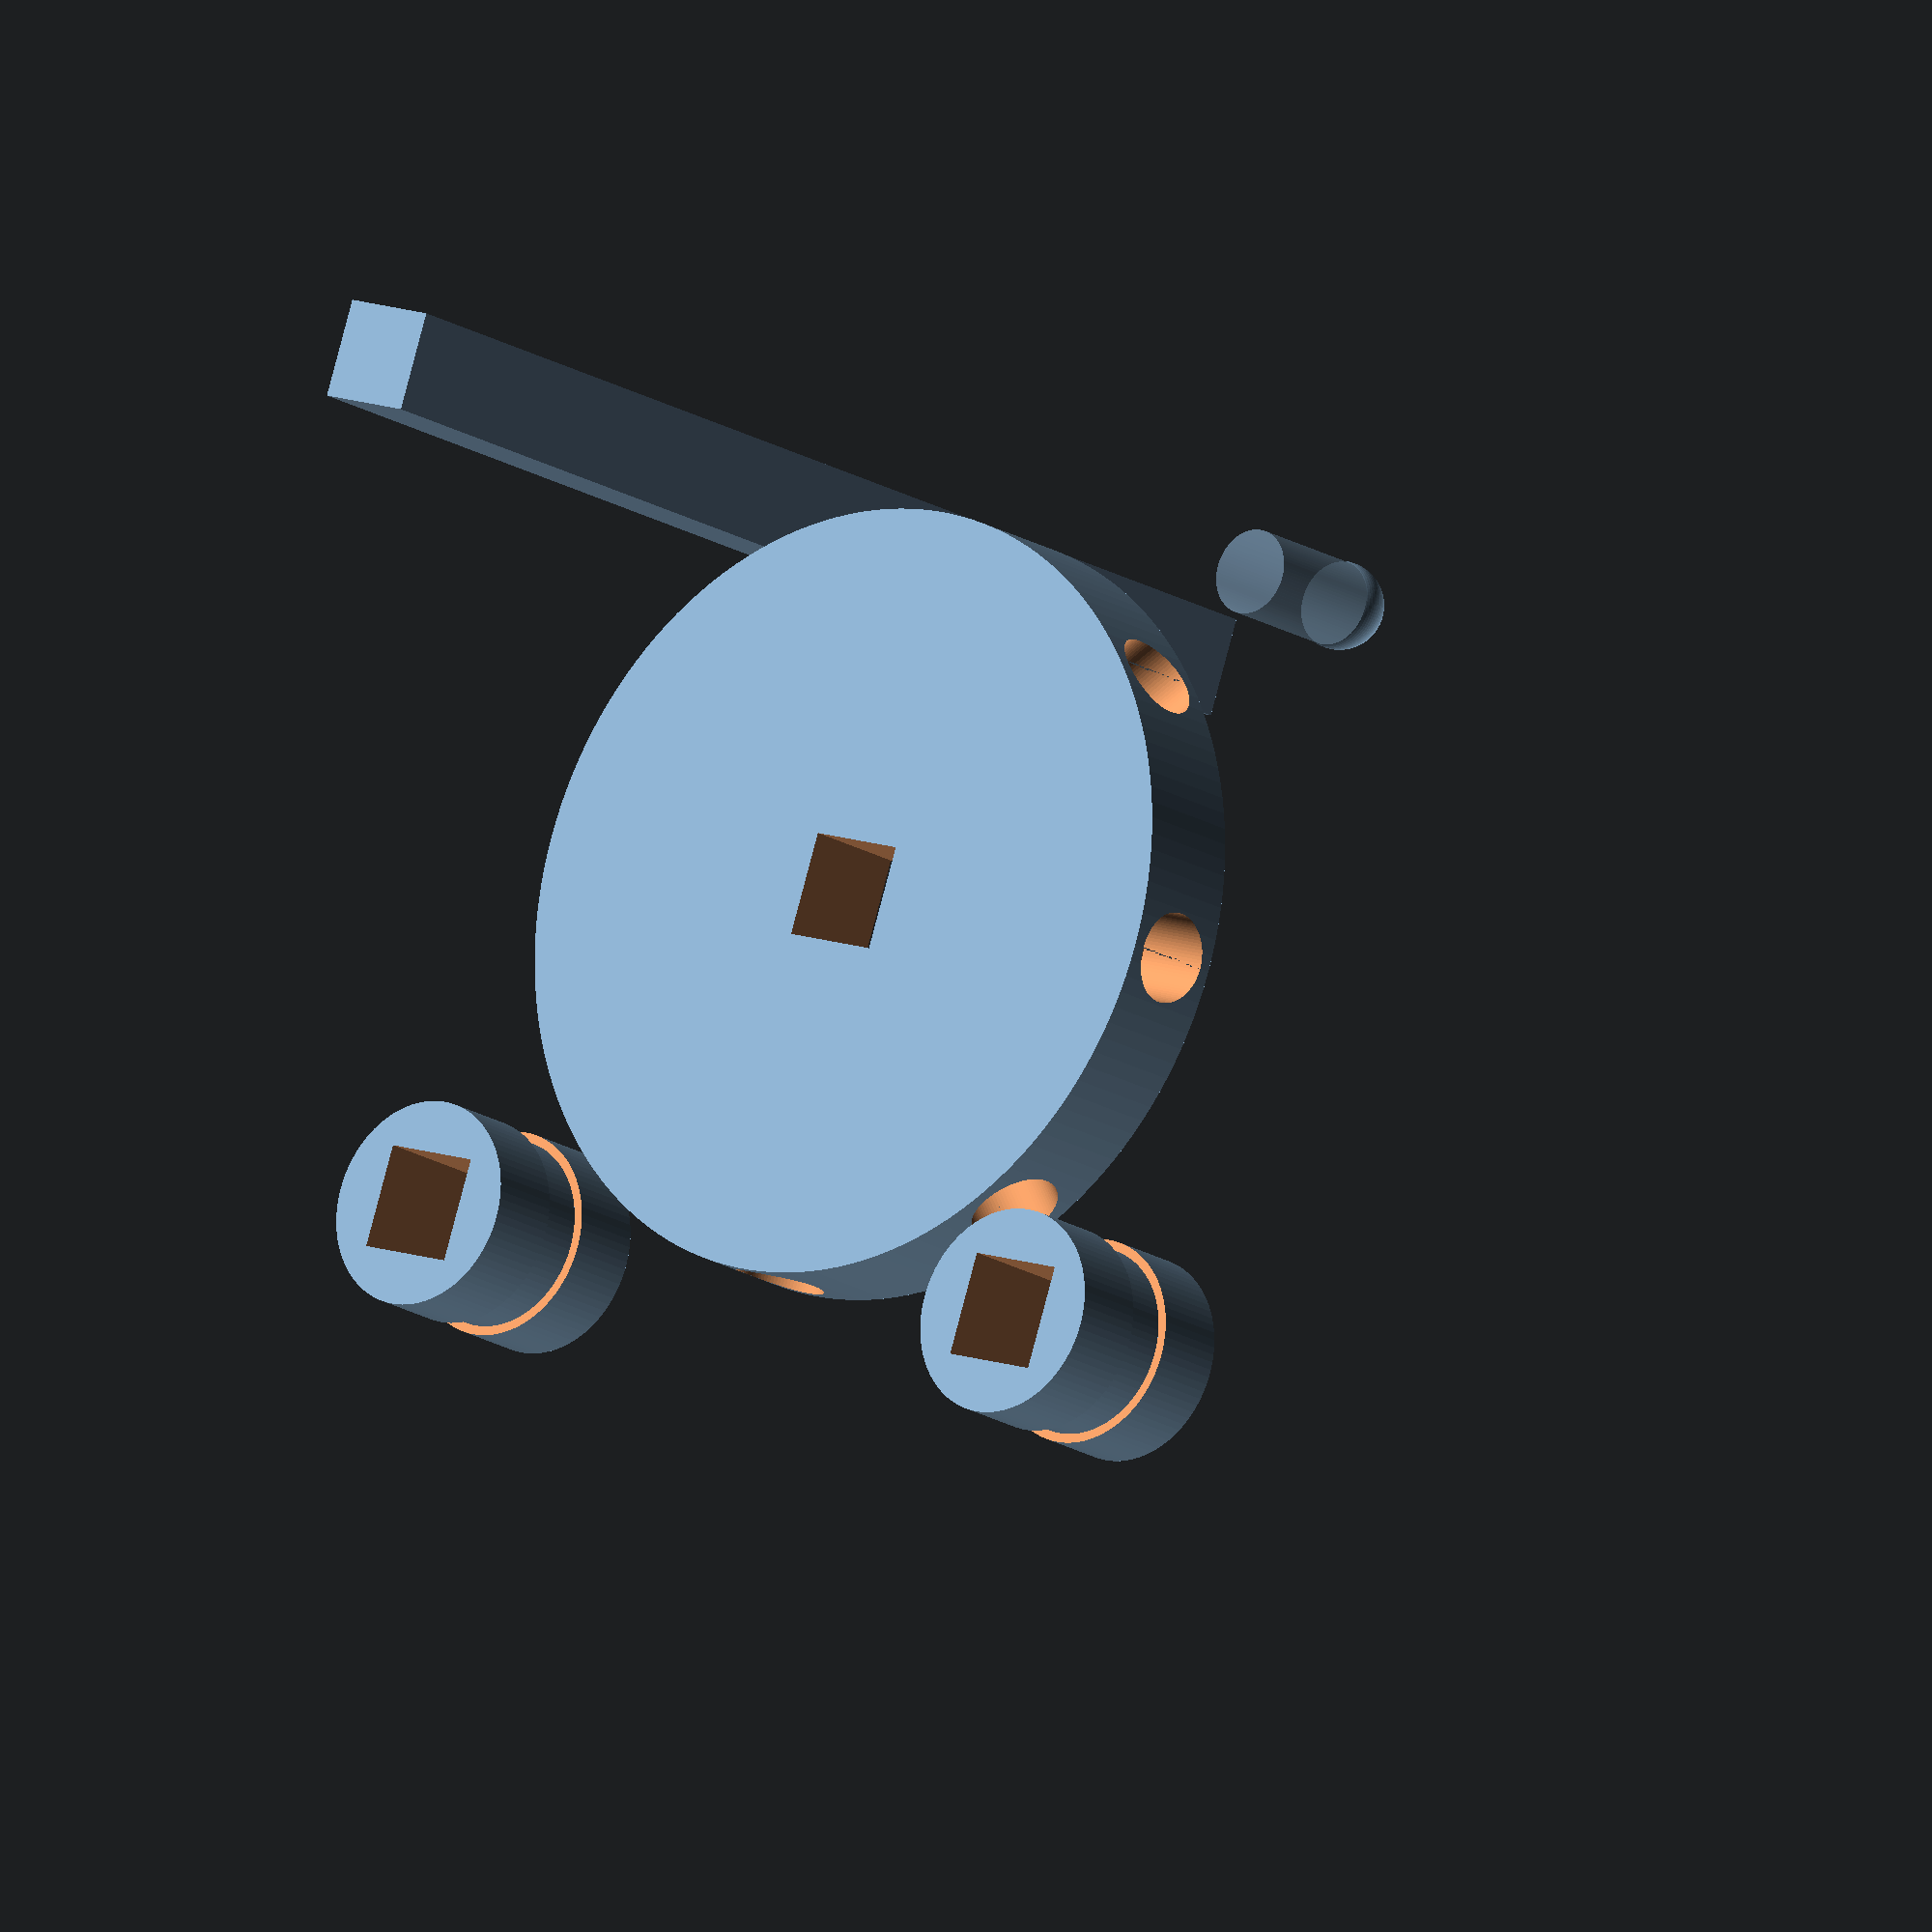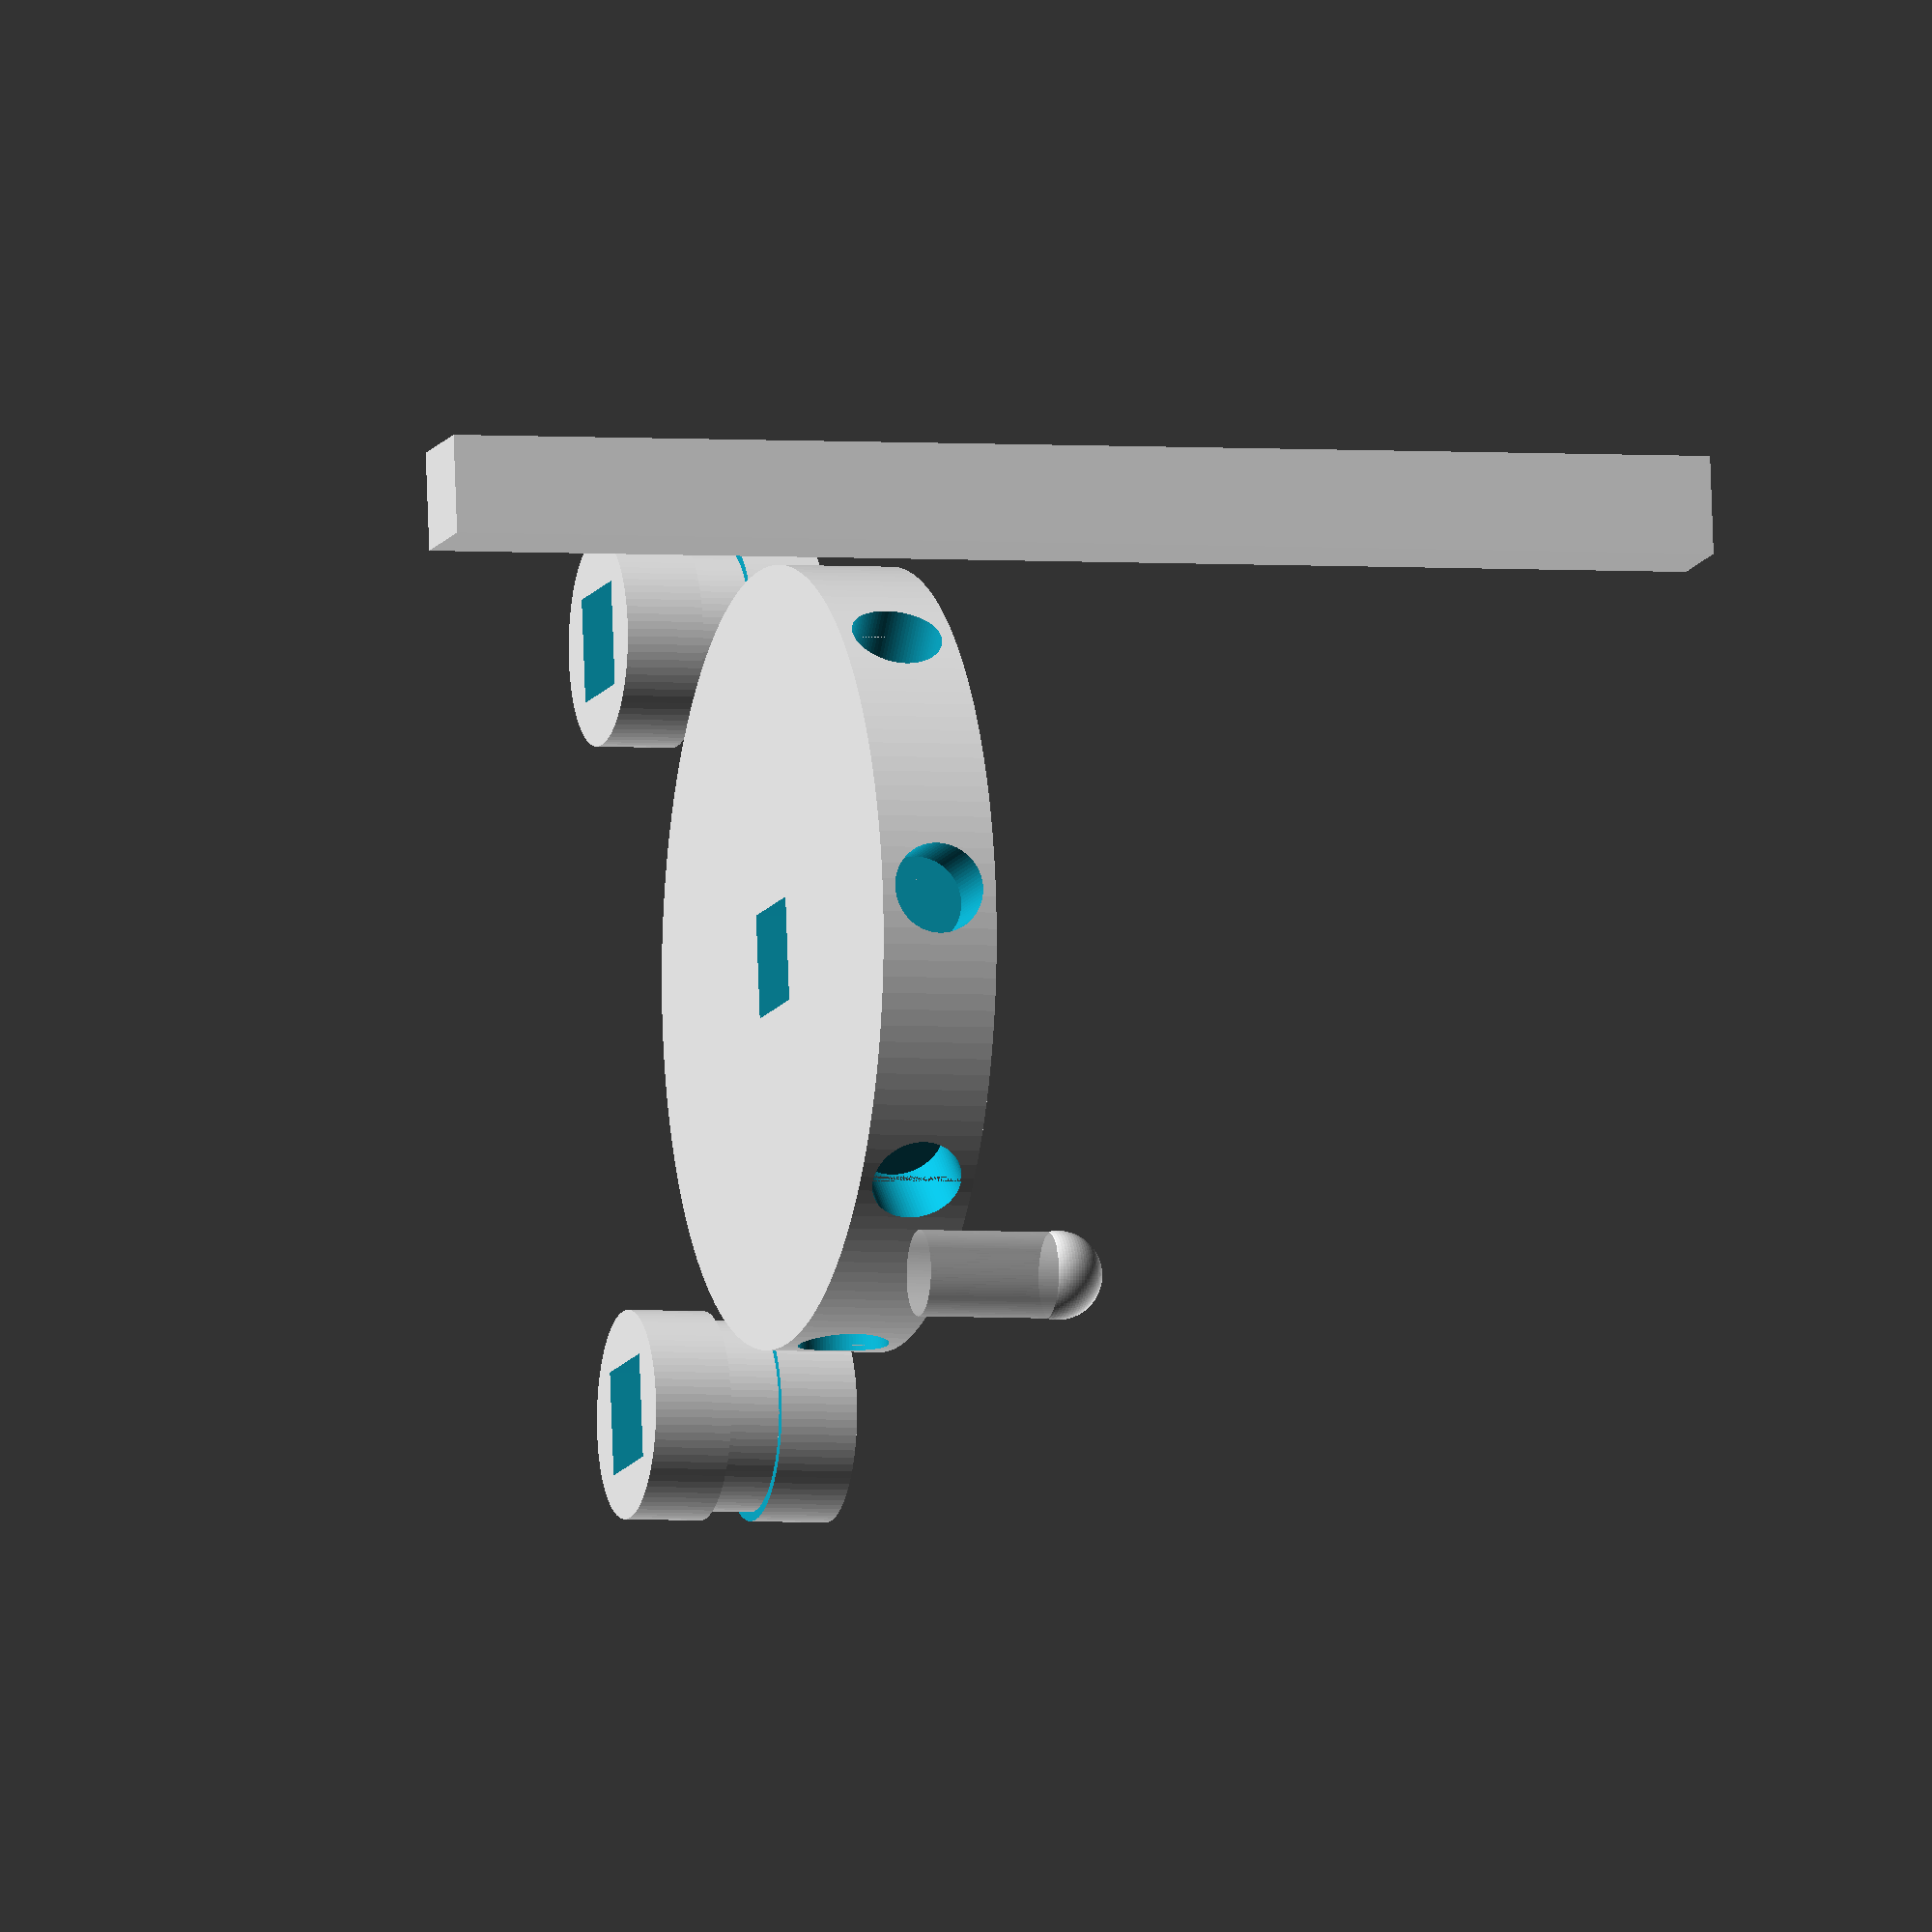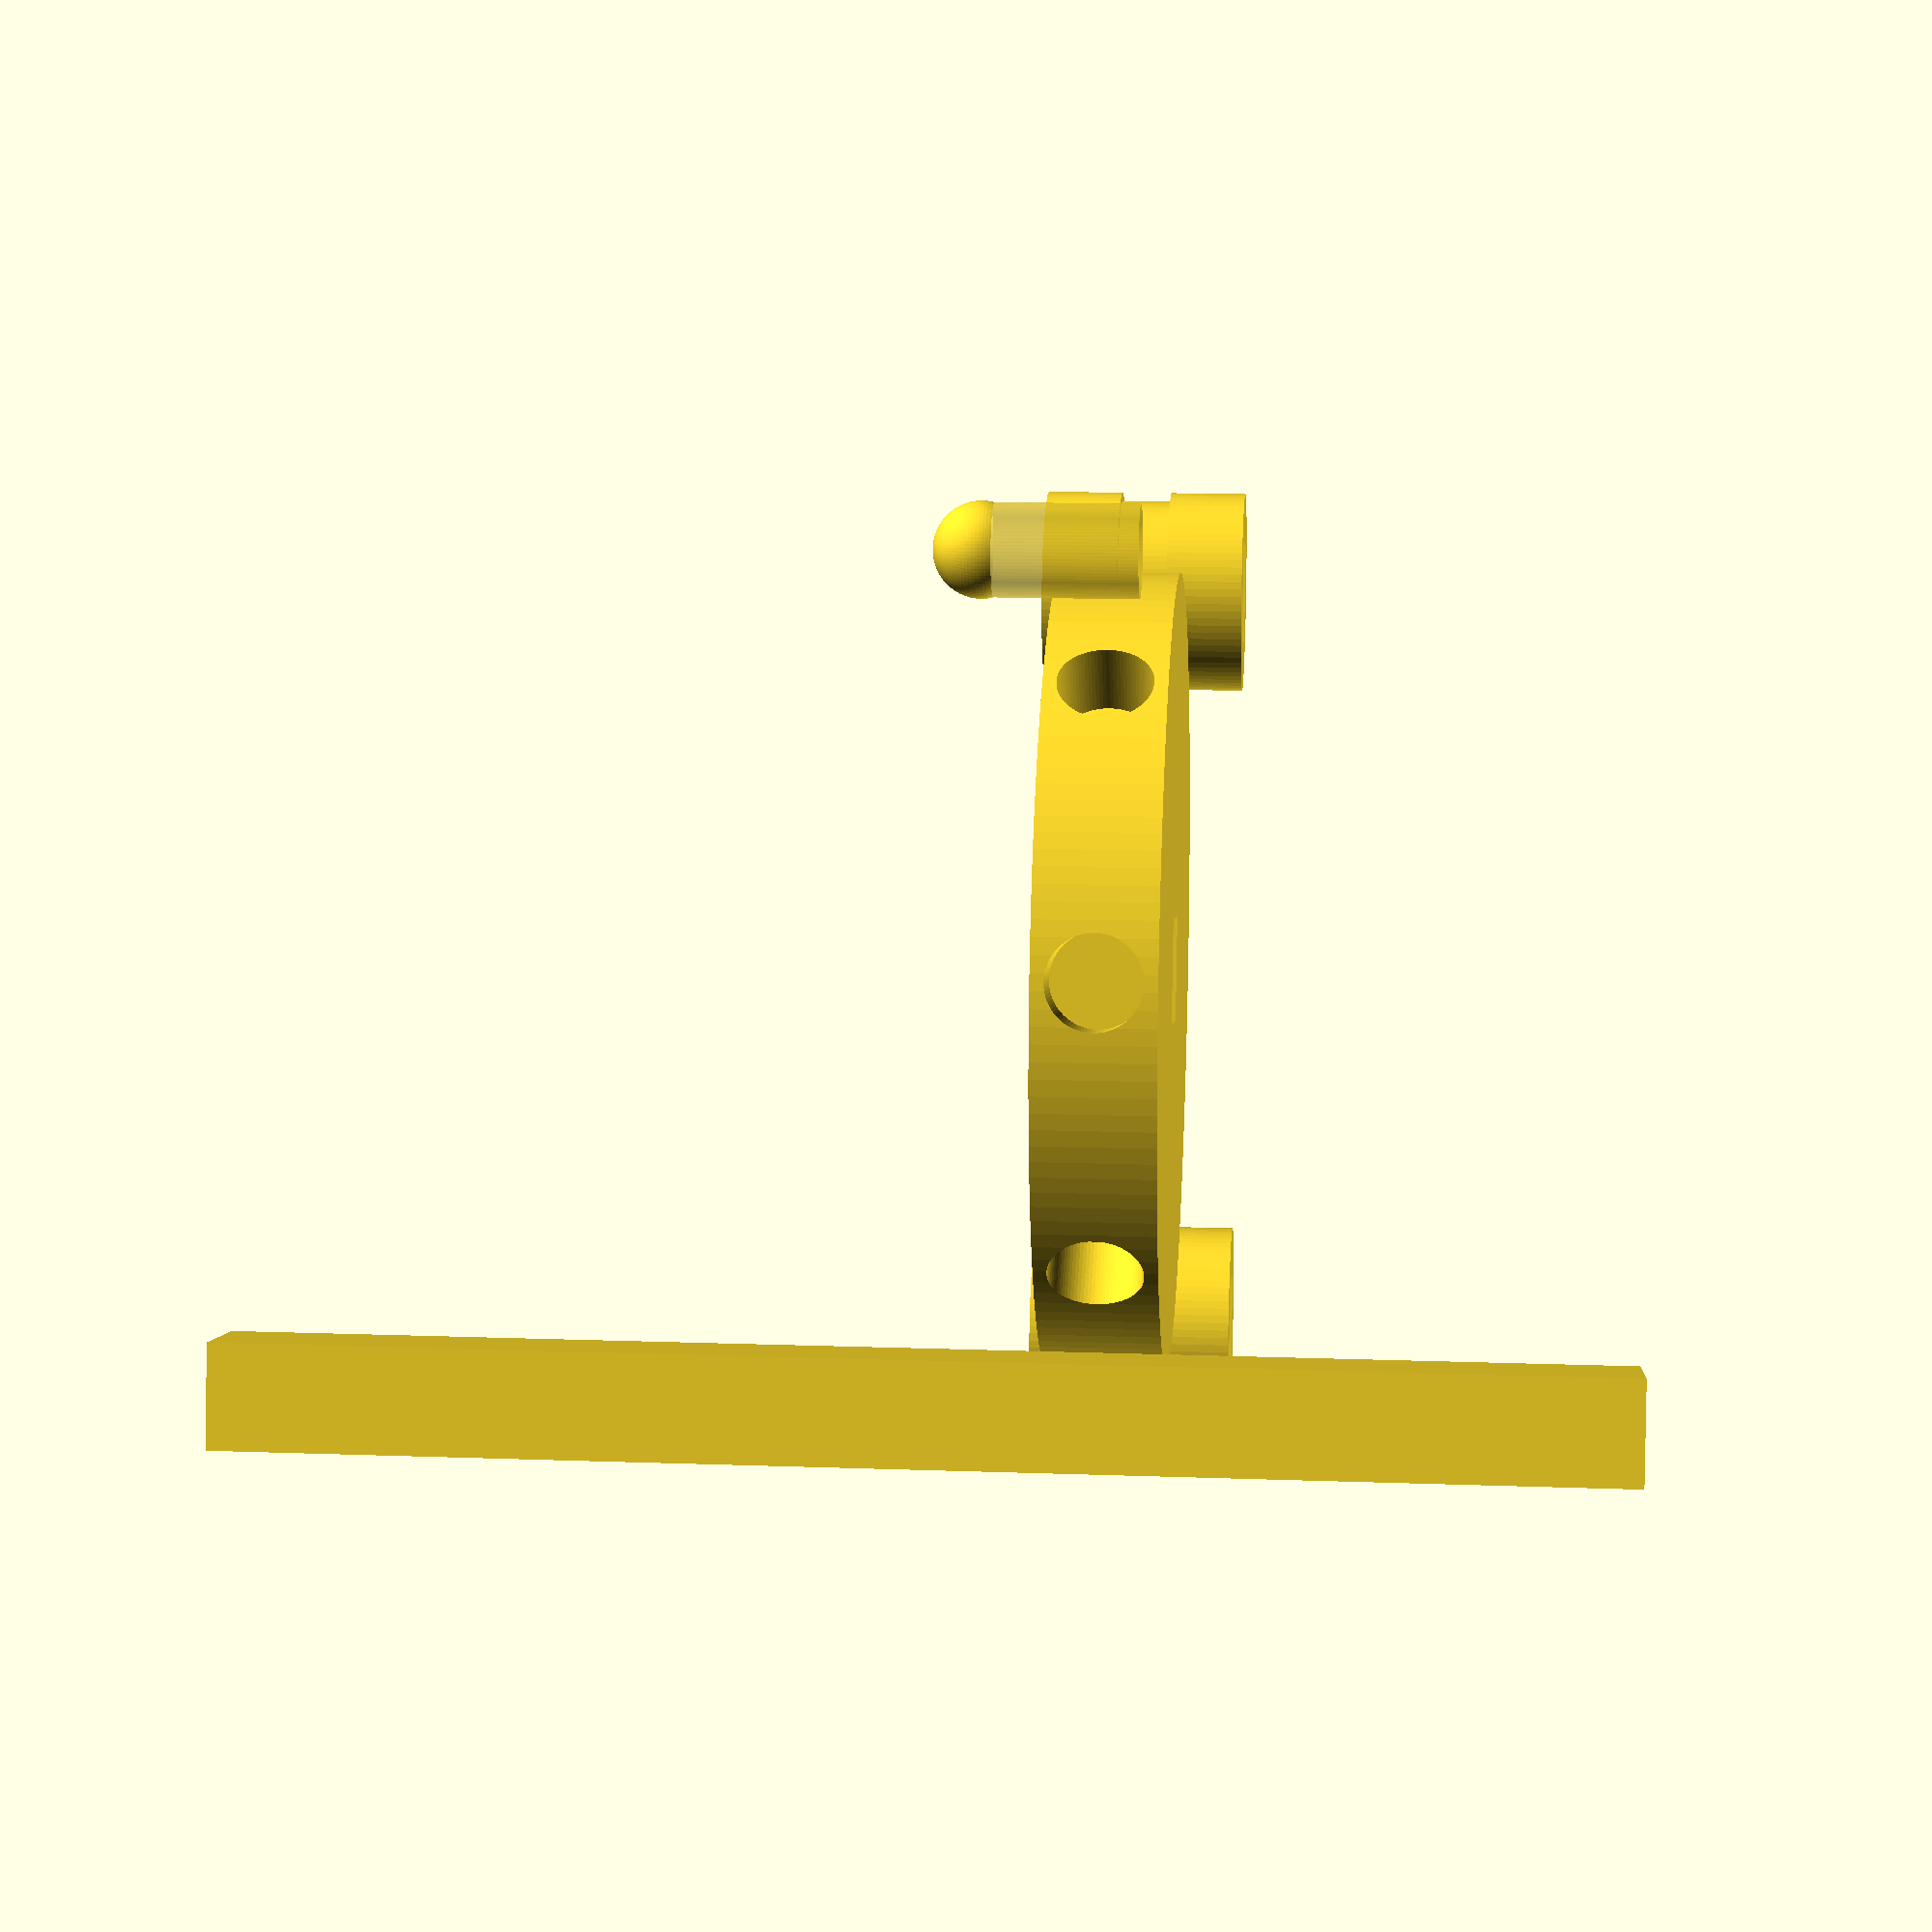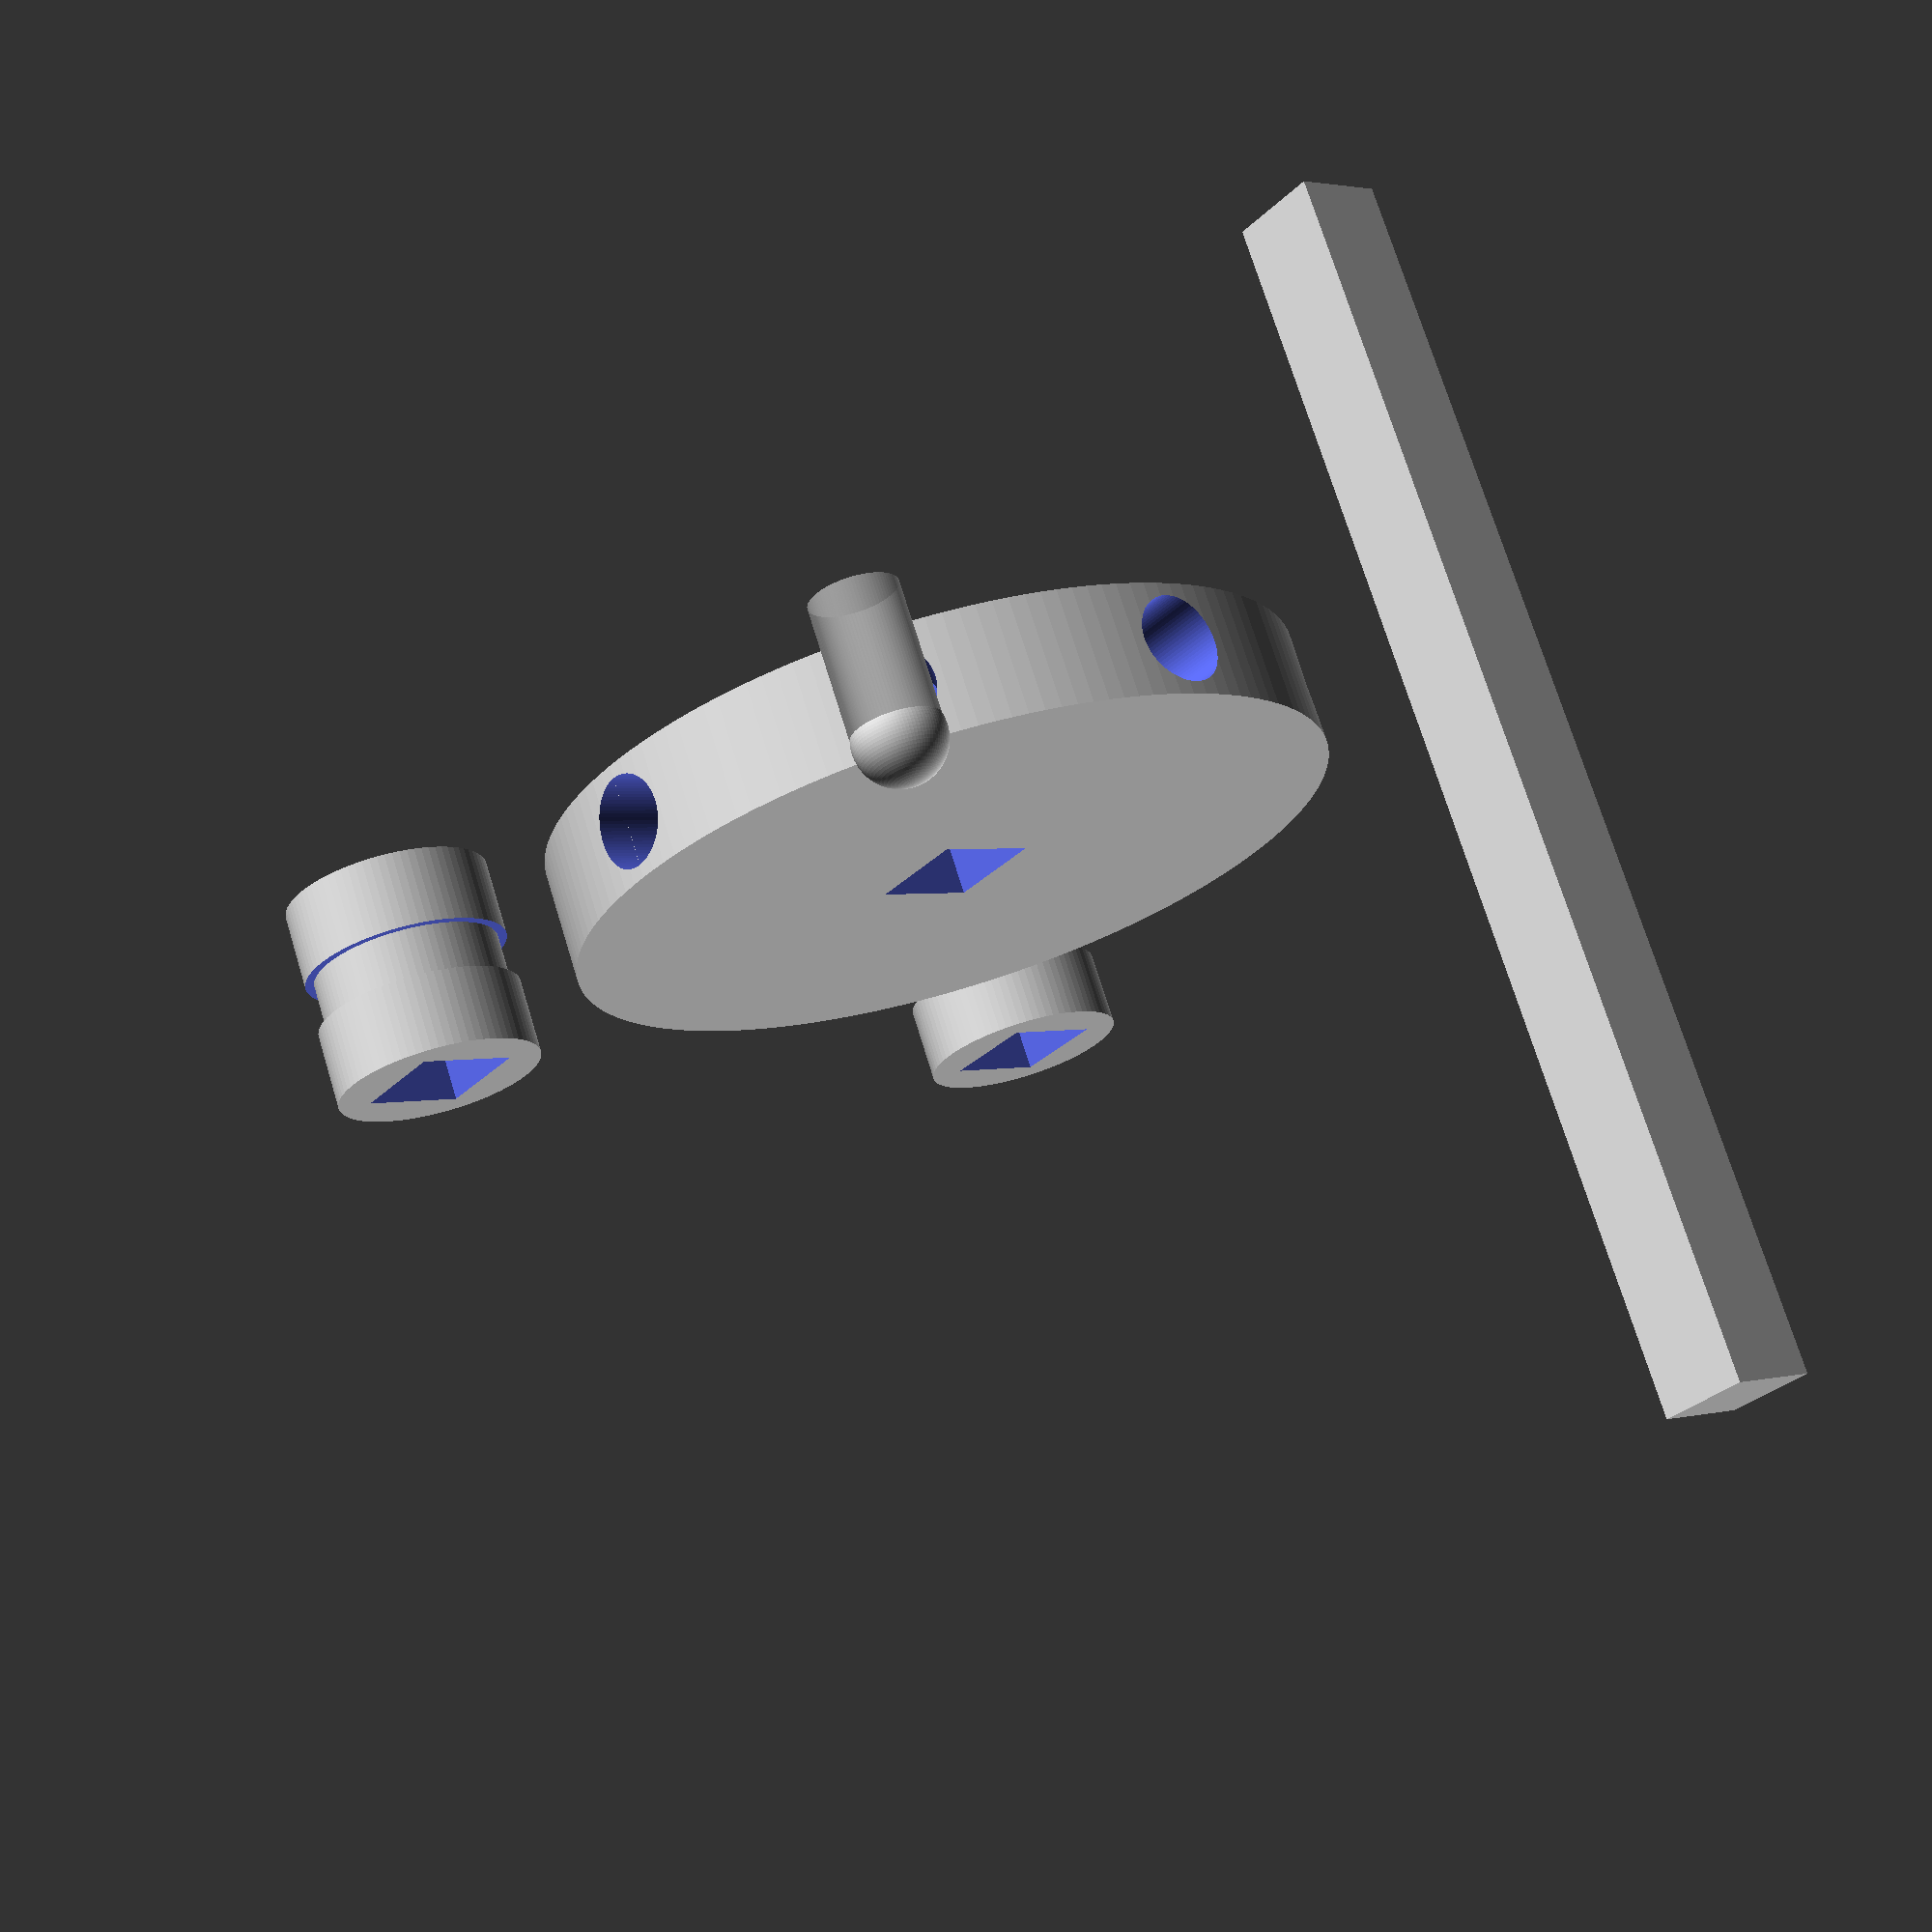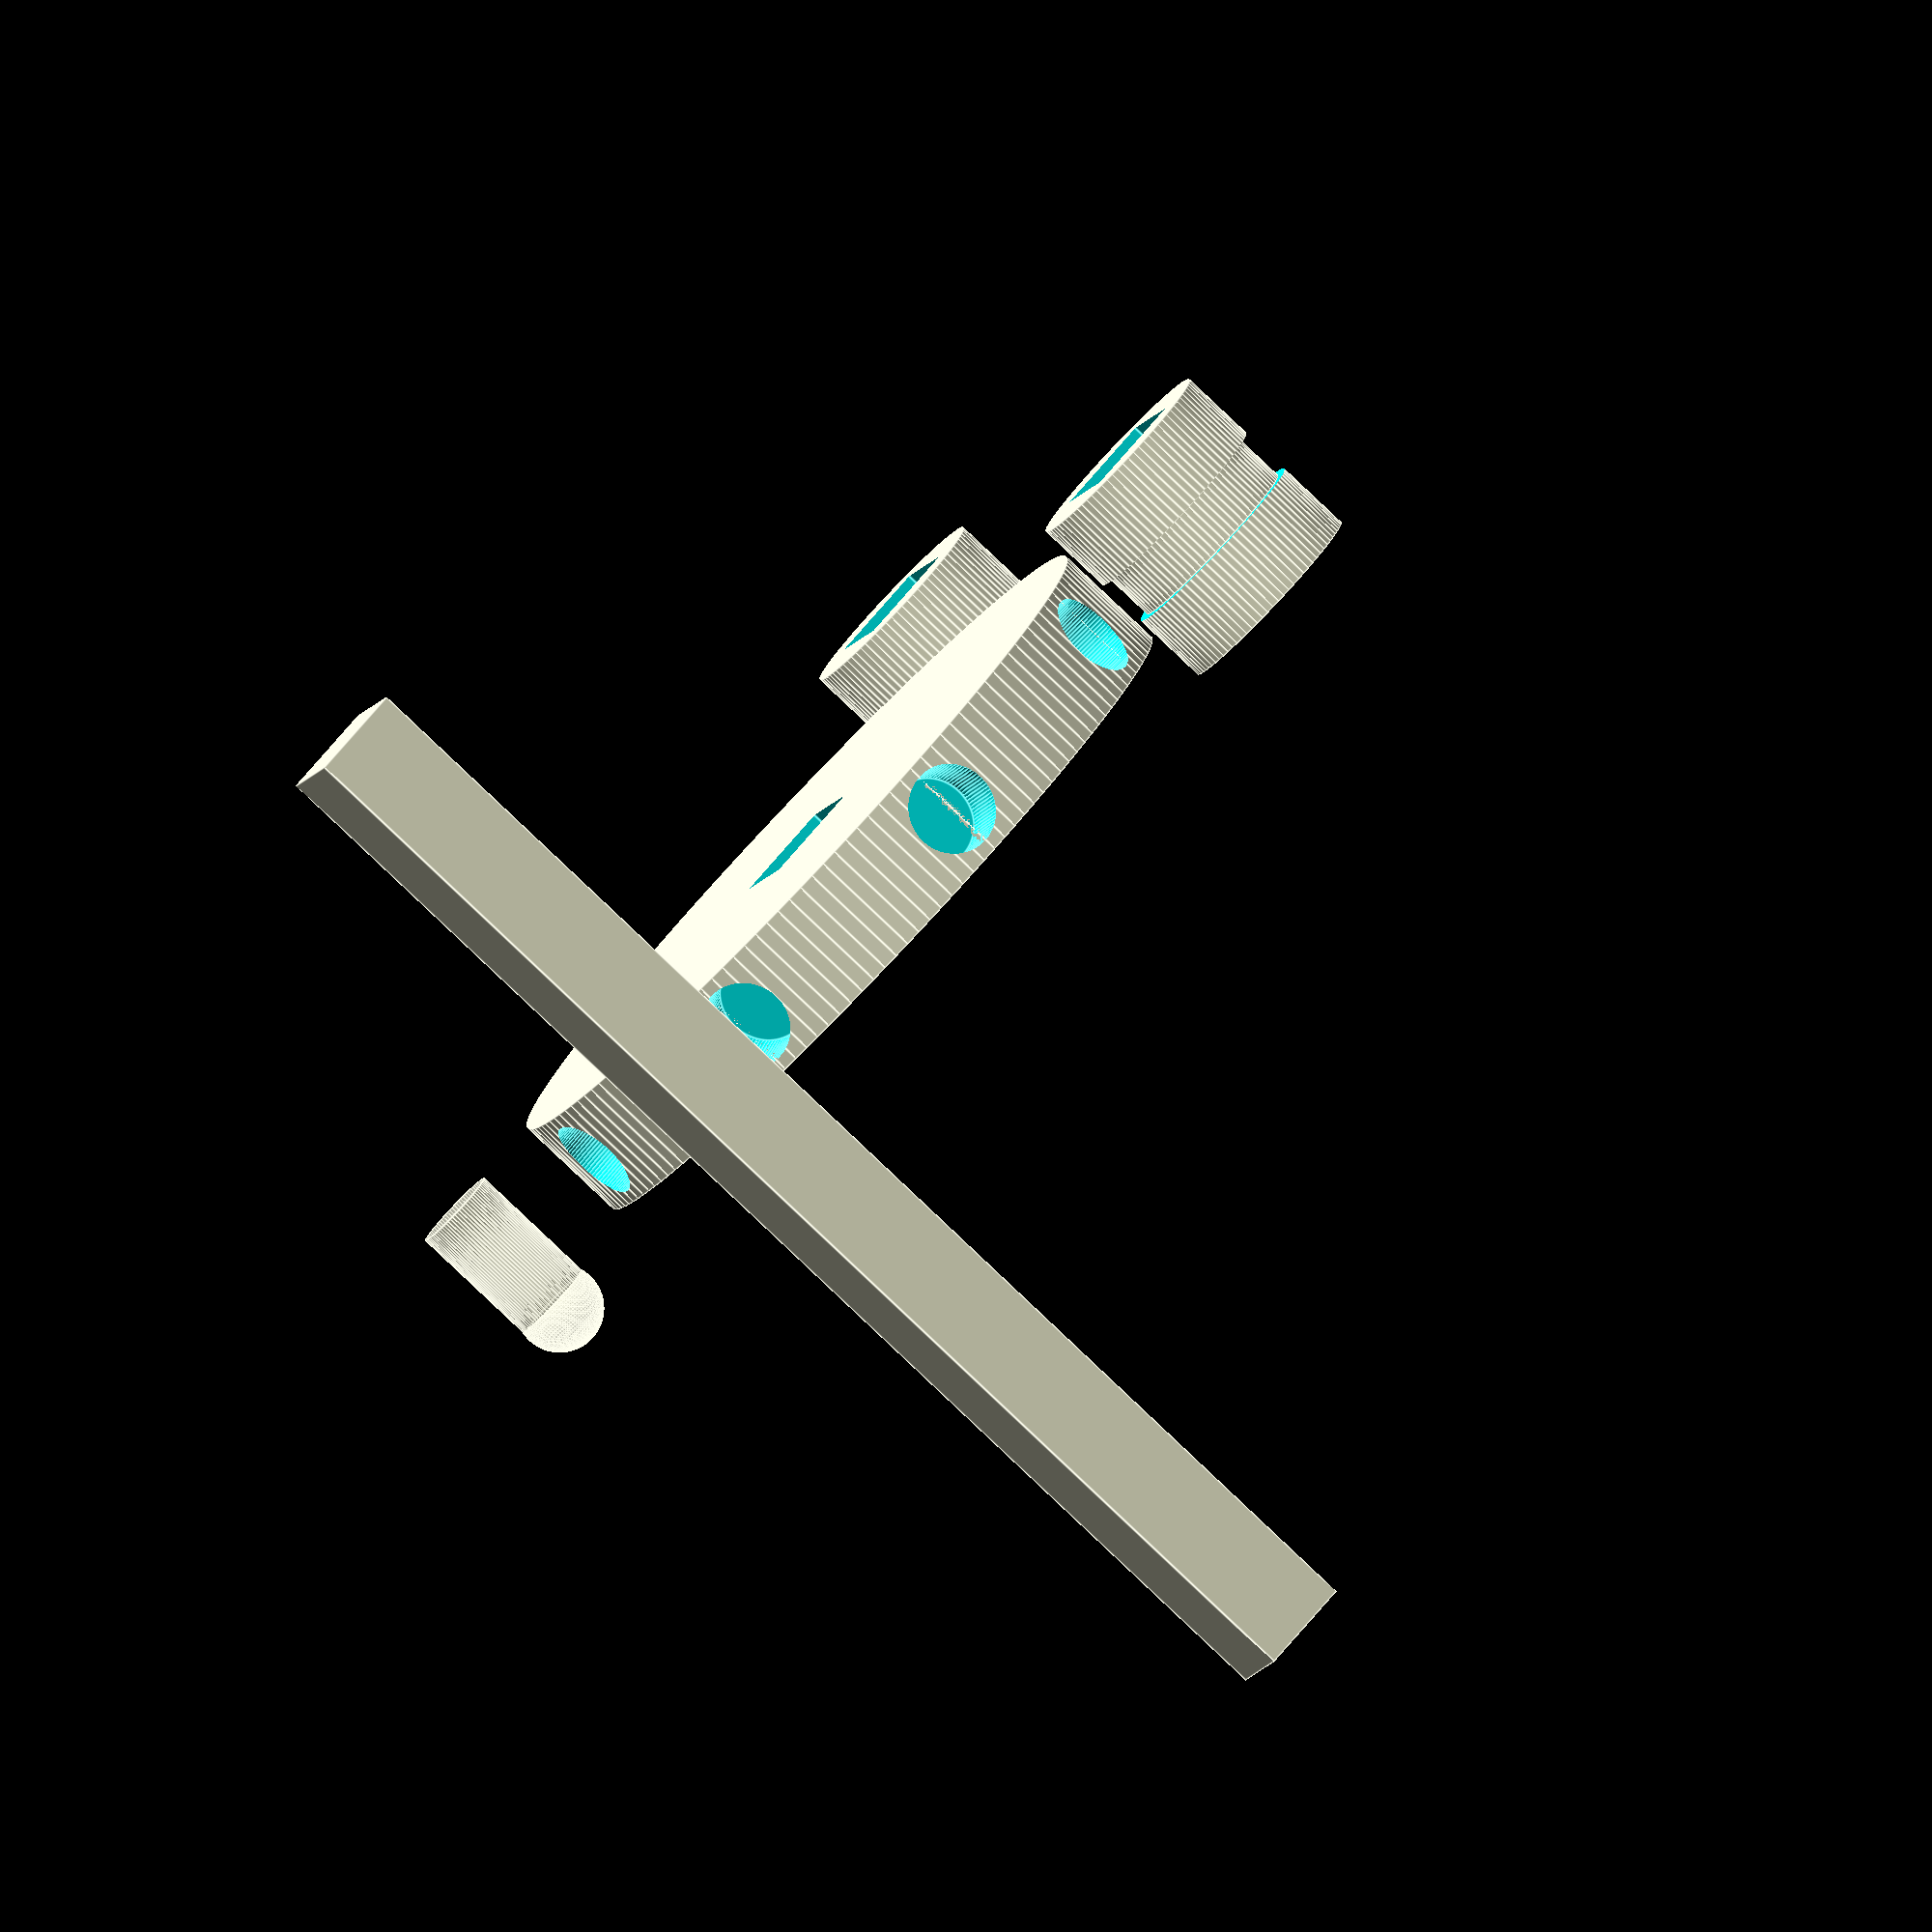
<openscad>
$fn=85;

module lozisko(){
    difference(){
        cylinder(d=8, h=8,center=true);
        union(){
            cube([4.0,4.0,15],center=true);
            difference(){ //mezikruží na vykousnutí do ložiska
                cylinder(d=9, h=2,center=true);
                cylinder(d=7.3, h=2,center=true);
            }//diff
        }//uni
        
        }//diff
    }//module

module osa(){
    cube([3.8,3.8,50],center=true);
}//module
module pin(){
    union(){
        color(alpha=0.5)rotate([0,0,0])cylinder(d=3.3,h=5.25, center=true);
        translate([0,0,2.90])sphere(d=3.41);   
        }//union
}//module

module kolecko(){
    
    difference(){
        cylinder(d=30,h=4.5, center=true,$fn=150);
        union(){
            for(angle=[0:45:359]) { rotate([0,0,angle])translate([4+9.5,0,0])rotate([0,90,0])cylinder(d=3.5,h=3.0, center=true);}//for
            cube([4,4,10], center=true);
            }//union
        }//diff
    }//module
    
translate([15,15,8])osa();
translate([15,-15,2])lozisko();
translate([-15,-15,2])lozisko();
translate([-15,15,3.5])pin();
translate([0,0,4.5/2]) kolecko();
/*
difference(){
    kolecko();
    //cube(50, center=false);
}
    */
</openscad>
<views>
elev=197.3 azim=161.0 roll=321.8 proj=o view=wireframe
elev=3.3 azim=277.3 roll=253.6 proj=o view=wireframe
elev=346.8 azim=78.6 roll=94.7 proj=p view=wireframe
elev=108.0 azim=218.2 roll=197.0 proj=p view=wireframe
elev=262.9 azim=294.7 roll=313.5 proj=o view=edges
</views>
